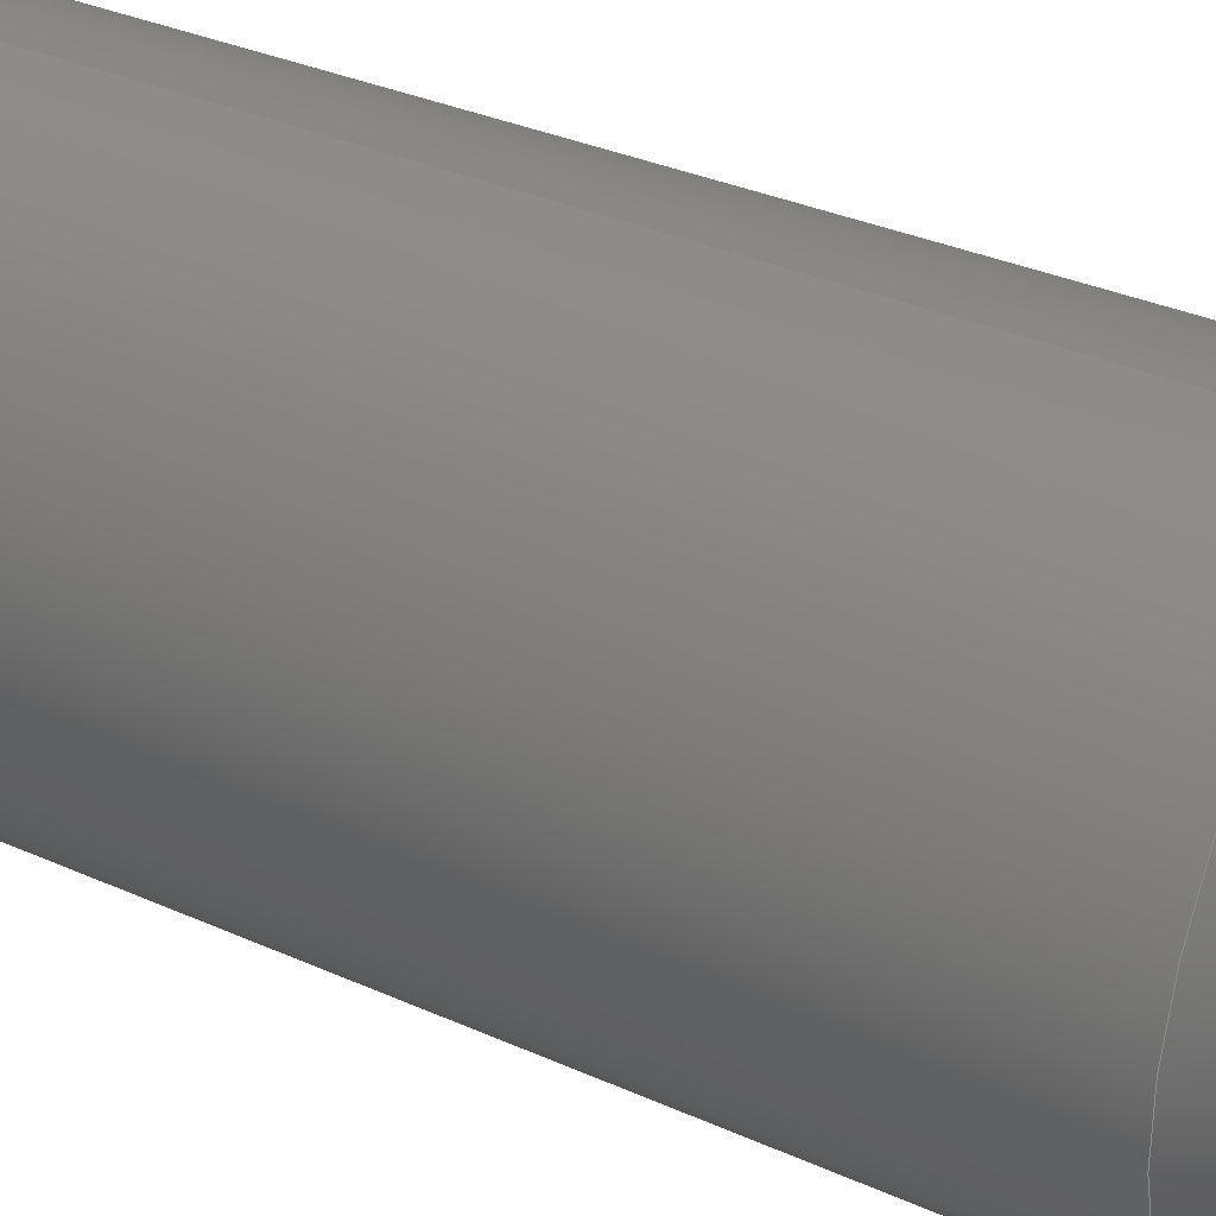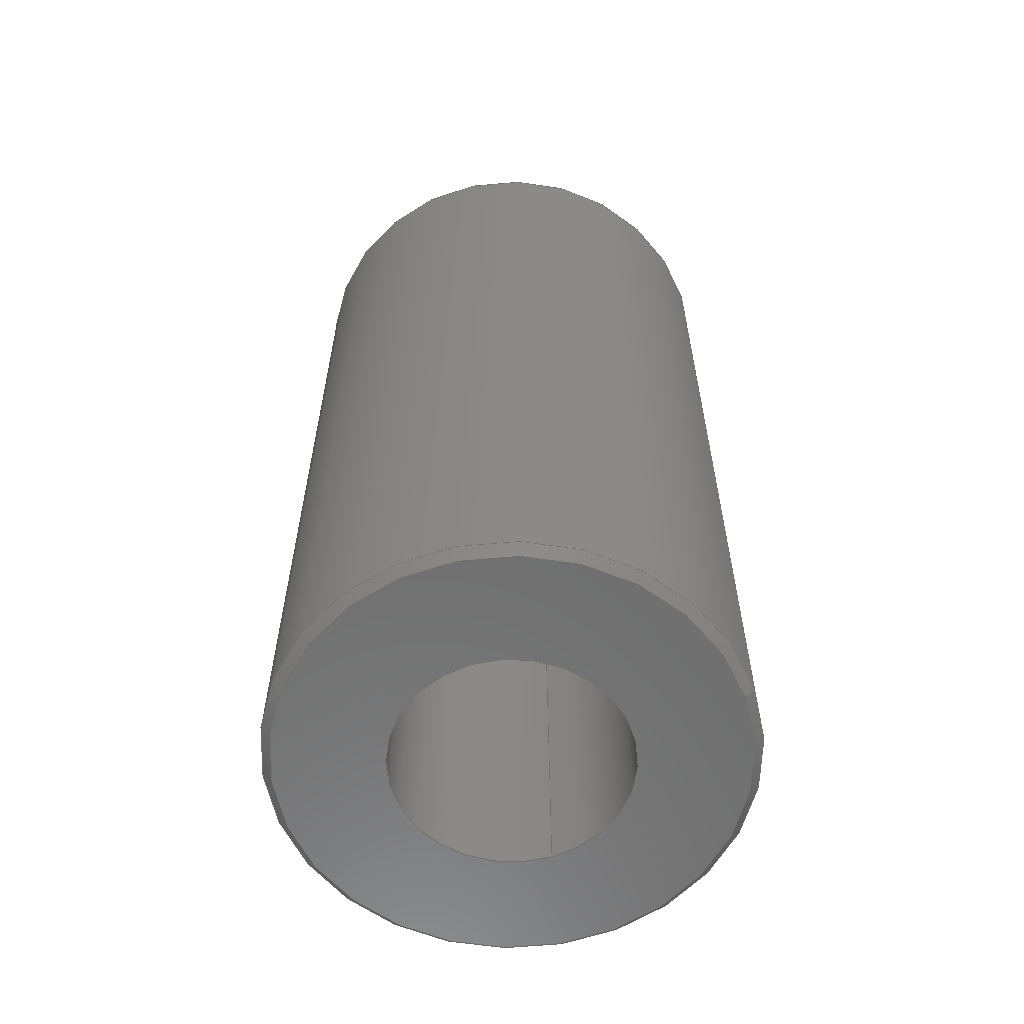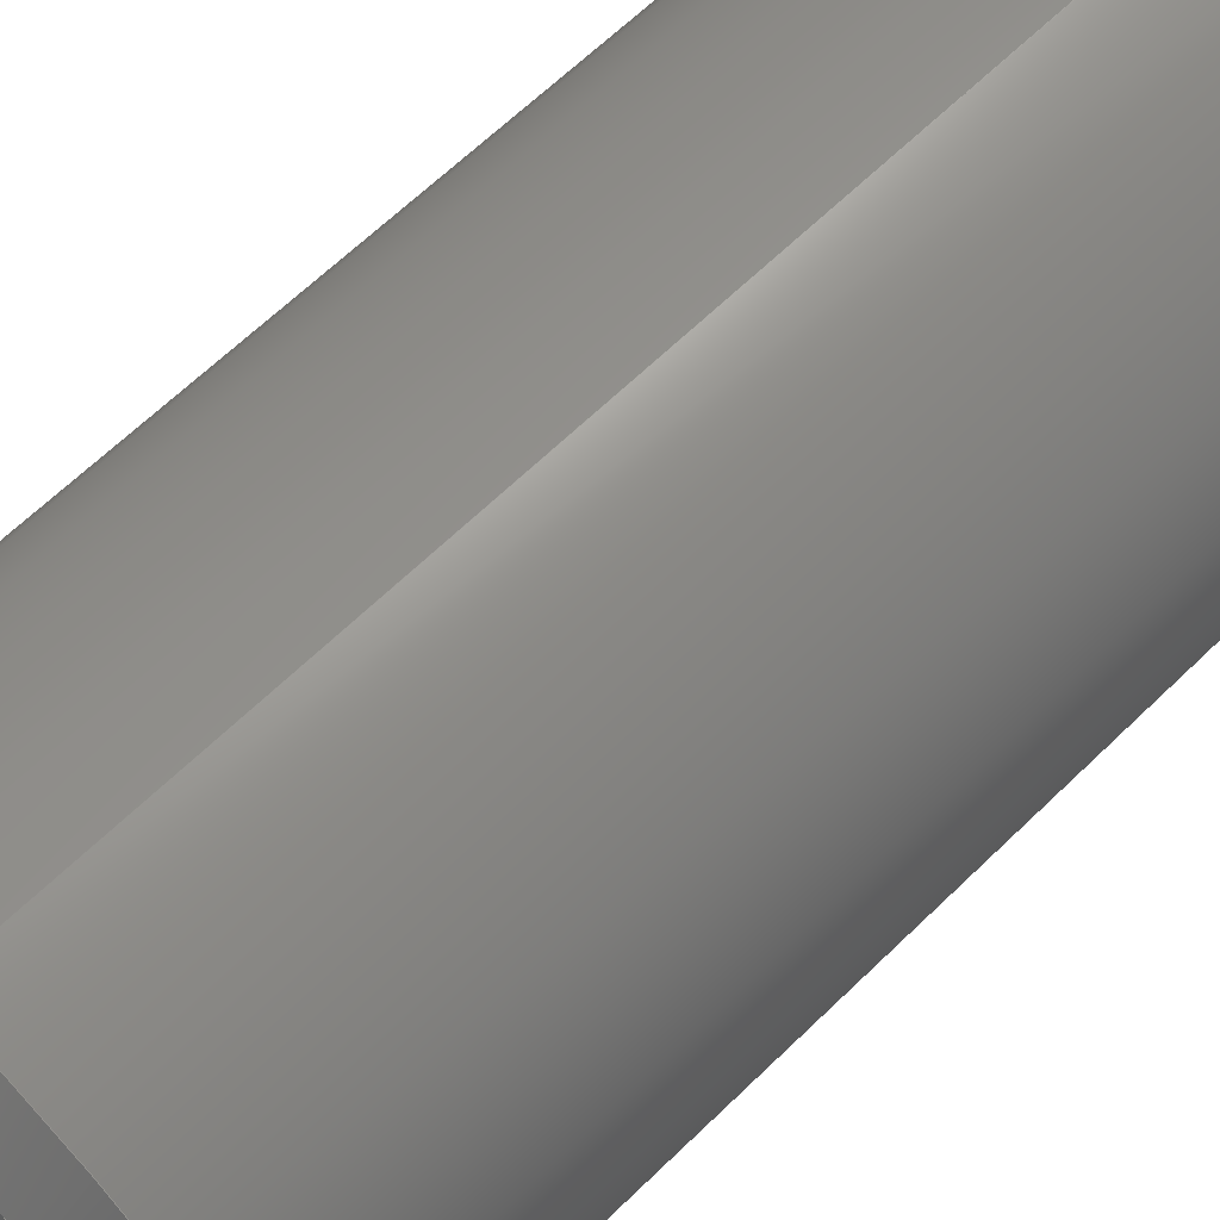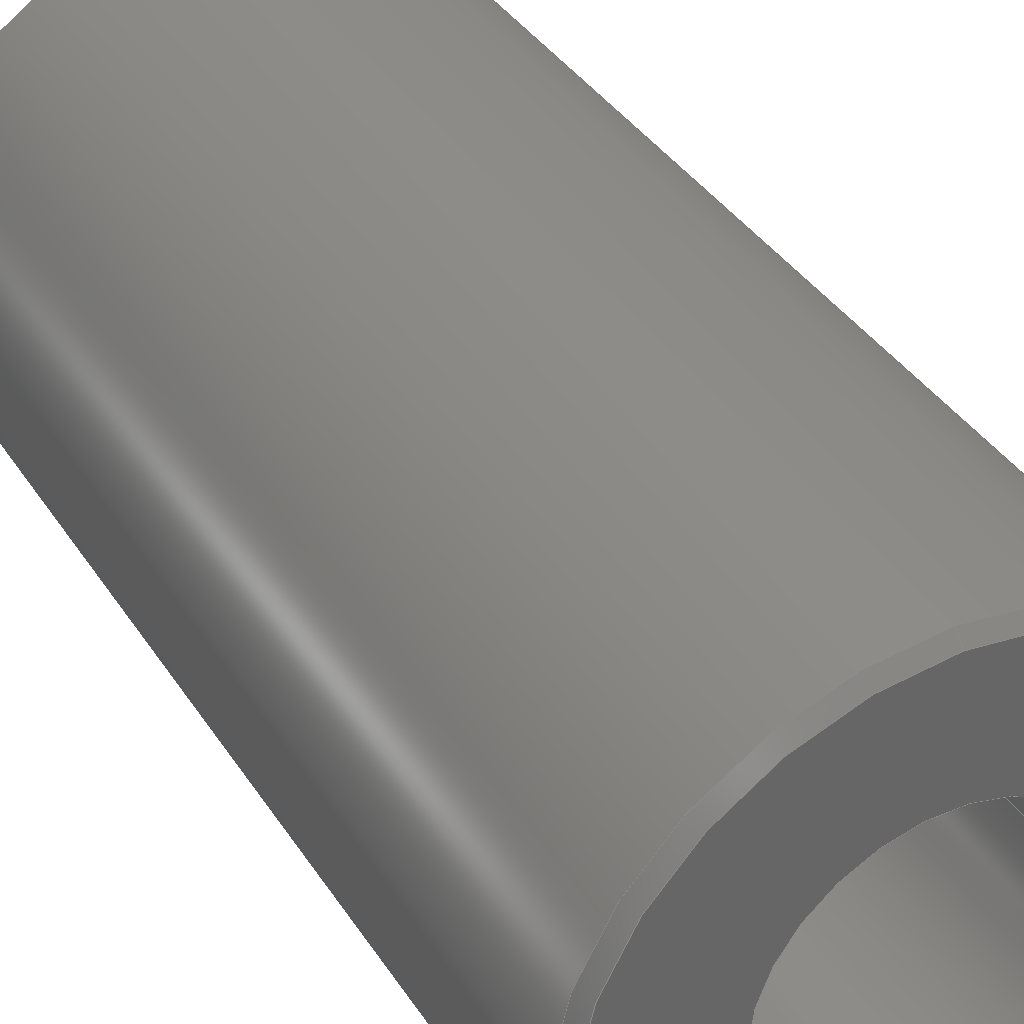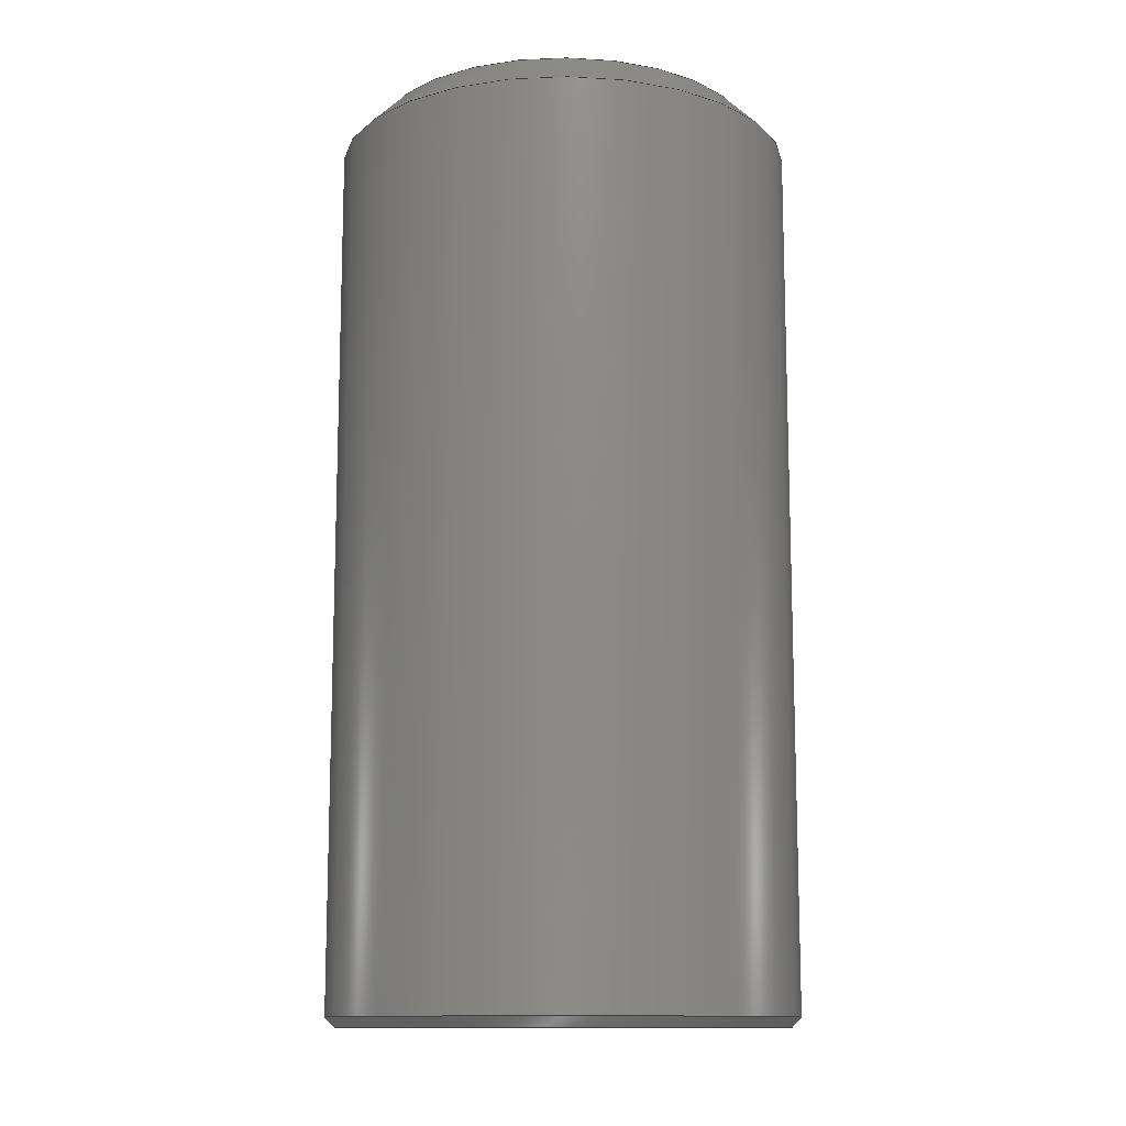
<metadata>
{"format":"step","ext":"step","renderer":"f3d","projection":"perspective","resolution":1024,"background":"white","views":[{"elev":33.0,"azim":121.8,"up":"+Z"},{"elev":-60.1,"azim":-70.9,"up":"+Y"},{"elev":64.5,"azim":-134.4,"up":"+Z"},{"elev":37.3,"azim":-28.9,"up":"+Z"},{"elev":-12.3,"azim":151.2,"up":"+Y"}]}
</metadata>
<code>
ISO-10303-21;
DATA;
#1=MECHANICAL_DESIGN_GEOMETRIC_PRESENTATION_REPRESENTATION('',(#4),#181);
#2=SHAPE_REPRESENTATION_RELATIONSHIP('SRR','None',#188,#3);
#3=ADVANCED_BREP_SHAPE_REPRESENTATION('',(#5),#180);
#4=STYLED_ITEM('',(#198),#5);
#5=MANIFOLD_SOLID_BREP('K\X\F6rper1',#92);
#6=CYLINDRICAL_SURFACE('',#111,2.5);
#7=CYLINDRICAL_SURFACE('',#116,1.25);
#8=LINE('',#161,#13);
#9=LINE('',#165,#14);
#10=LINE('',#168,#15);
#11=LINE('',#174,#16);
#12=LINE('',#177,#17);
#13=VECTOR('',#131,2.45);
#14=VECTOR('',#136,2.5);
#15=VECTOR('',#139,2.3);
#16=VECTOR('',#148,1.25);
#17=VECTOR('',#151,0.7021);
#18=CONICAL_SURFACE('',#109,2.45,0.7854);
#19=CONICAL_SURFACE('',#113,2.3,0.7854);
#20=CONICAL_SURFACE('',#118,0.7021,1.03);
#21=FACE_BOUND('',#30,.T.);
#22=FACE_OUTER_BOUND('',#29,.T.);
#23=FACE_OUTER_BOUND('',#31,.T.);
#24=FACE_OUTER_BOUND('',#32,.T.);
#25=FACE_OUTER_BOUND('',#33,.T.);
#26=FACE_OUTER_BOUND('',#34,.T.);
#27=FACE_OUTER_BOUND('',#35,.T.);
#28=FACE_OUTER_BOUND('',#36,.T.);
#29=EDGE_LOOP('',(#61));
#30=EDGE_LOOP('',(#62));
#31=EDGE_LOOP('',(#63,#64,#65,#66));
#32=EDGE_LOOP('',(#67,#68,#69,#70));
#33=EDGE_LOOP('',(#71,#72,#73,#74));
#34=EDGE_LOOP('',(#75));
#35=EDGE_LOOP('',(#76,#77,#78,#79));
#36=EDGE_LOOP('',(#80,#81,#82));
#37=CIRCLE('',#107,2.4);
#38=CIRCLE('',#108,1.25);
#39=CIRCLE('',#110,2.5);
#40=CIRCLE('',#112,2.5);
#41=CIRCLE('',#114,2.1);
#42=CIRCLE('',#117,1.25);
#43=VERTEX_POINT('',#154);
#44=VERTEX_POINT('',#156);
#45=VERTEX_POINT('',#159);
#46=VERTEX_POINT('',#163);
#47=VERTEX_POINT('',#167);
#48=VERTEX_POINT('',#172);
#49=VERTEX_POINT('',#176);
#50=EDGE_CURVE('',#43,#43,#37,.T.);
#51=EDGE_CURVE('',#44,#44,#38,.T.);
#52=EDGE_CURVE('',#45,#45,#39,.T.);
#53=EDGE_CURVE('',#45,#43,#8,.T.);
#54=EDGE_CURVE('',#46,#46,#40,.T.);
#55=EDGE_CURVE('',#46,#45,#9,.T.);
#56=EDGE_CURVE('',#46,#47,#10,.T.);
#57=EDGE_CURVE('',#47,#47,#41,.T.);
#58=EDGE_CURVE('',#48,#48,#42,.T.);
#59=EDGE_CURVE('',#48,#44,#11,.T.);
#60=EDGE_CURVE('',#49,#48,#12,.T.);
#61=ORIENTED_EDGE('',*,*,#50,.T.);
#62=ORIENTED_EDGE('',*,*,#51,.F.);
#63=ORIENTED_EDGE('',*,*,#52,.T.);
#64=ORIENTED_EDGE('',*,*,#53,.T.);
#65=ORIENTED_EDGE('',*,*,#50,.F.);
#66=ORIENTED_EDGE('',*,*,#53,.F.);
#67=ORIENTED_EDGE('',*,*,#54,.F.);
#68=ORIENTED_EDGE('',*,*,#55,.T.);
#69=ORIENTED_EDGE('',*,*,#52,.F.);
#70=ORIENTED_EDGE('',*,*,#55,.F.);
#71=ORIENTED_EDGE('',*,*,#54,.T.);
#72=ORIENTED_EDGE('',*,*,#56,.T.);
#73=ORIENTED_EDGE('',*,*,#57,.F.);
#74=ORIENTED_EDGE('',*,*,#56,.F.);
#75=ORIENTED_EDGE('',*,*,#57,.T.);
#76=ORIENTED_EDGE('',*,*,#58,.F.);
#77=ORIENTED_EDGE('',*,*,#59,.T.);
#78=ORIENTED_EDGE('',*,*,#51,.T.);
#79=ORIENTED_EDGE('',*,*,#59,.F.);
#80=ORIENTED_EDGE('',*,*,#60,.T.);
#81=ORIENTED_EDGE('',*,*,#58,.T.);
#82=ORIENTED_EDGE('',*,*,#60,.F.);
#83=PLANE('',#106);
#84=PLANE('',#115);
#85=ADVANCED_FACE('',(#22,#21),#83,.F.);
#86=ADVANCED_FACE('',(#23),#18,.T.);
#87=ADVANCED_FACE('',(#24),#6,.T.);
#88=ADVANCED_FACE('',(#25),#19,.T.);
#89=ADVANCED_FACE('',(#26),#84,.T.);
#90=ADVANCED_FACE('',(#27),#7,.F.);
#91=ADVANCED_FACE('',(#28),#20,.F.);
#92=CLOSED_SHELL('',(#85,#86,#87,#88,#89,#90,#91));
#93=DERIVED_UNIT_ELEMENT(#95,1);
#94=DERIVED_UNIT_ELEMENT(#183,-3);
#95=(
MASS_UNIT()
NAMED_UNIT(*)
SI_UNIT(.KILO.,.GRAM.)
);
#96=DERIVED_UNIT((#93,#94));
#97=MEASURE_REPRESENTATION_ITEM('density measure',
POSITIVE_RATIO_MEASURE(7850),#96);
#98=PROPERTY_DEFINITION_REPRESENTATION(#103,#100);
#99=PROPERTY_DEFINITION_REPRESENTATION(#104,#101);
#100=REPRESENTATION('material name',(#102),#180);
#101=REPRESENTATION('density',(#97),#180);
#102=DESCRIPTIVE_REPRESENTATION_ITEM('Stahl','Stahl');
#103=PROPERTY_DEFINITION('material property','material name',#190);
#104=PROPERTY_DEFINITION('material property','density of part',#190);
#105=AXIS2_PLACEMENT_3D('placement',#152,#119,#120);
#106=AXIS2_PLACEMENT_3D('',#153,#121,#122);
#107=AXIS2_PLACEMENT_3D('',#155,#123,#124);
#108=AXIS2_PLACEMENT_3D('',#157,#125,#126);
#109=AXIS2_PLACEMENT_3D('',#158,#127,#128);
#110=AXIS2_PLACEMENT_3D('',#160,#129,#130);
#111=AXIS2_PLACEMENT_3D('',#162,#132,#133);
#112=AXIS2_PLACEMENT_3D('',#164,#134,#135);
#113=AXIS2_PLACEMENT_3D('',#166,#137,#138);
#114=AXIS2_PLACEMENT_3D('',#169,#140,#141);
#115=AXIS2_PLACEMENT_3D('',#170,#142,#143);
#116=AXIS2_PLACEMENT_3D('',#171,#144,#145);
#117=AXIS2_PLACEMENT_3D('',#173,#146,#147);
#118=AXIS2_PLACEMENT_3D('',#175,#149,#150);
#119=DIRECTION('axis',(0,0,1));
#120=DIRECTION('refdir',(1,0,0));
#121=DIRECTION('center_axis',(0,1,0));
#122=DIRECTION('ref_axis',(0,0,-1));
#123=DIRECTION('center_axis',(0,-1,0));
#124=DIRECTION('ref_axis',(0,0,1));
#125=DIRECTION('center_axis',(0,-1,0));
#126=DIRECTION('ref_axis',(-1,0,0));
#127=DIRECTION('center_axis',(0,1,0));
#128=DIRECTION('ref_axis',(0,0,-1));
#129=DIRECTION('center_axis',(0,-1,0));
#130=DIRECTION('ref_axis',(0,0,1));
#131=DIRECTION('',(-8.66e-17,-0.7071,-0.7071));
#132=DIRECTION('center_axis',(0,1,0));
#133=DIRECTION('ref_axis',(0,0,-1));
#134=DIRECTION('center_axis',(0,1,0));
#135=DIRECTION('ref_axis',(0,0,1));
#136=DIRECTION('',(0,-1,0));
#137=DIRECTION('center_axis',(0,-1,0));
#138=DIRECTION('ref_axis',(0,0,-1));
#139=DIRECTION('',(8.66e-17,0.7071,-0.7071));
#140=DIRECTION('center_axis',(0,1,0));
#141=DIRECTION('ref_axis',(0,0,-1));
#142=DIRECTION('center_axis',(0,1,0));
#143=DIRECTION('ref_axis',(0,0,-1));
#144=DIRECTION('center_axis',(0,-1,0));
#145=DIRECTION('ref_axis',(-1,0,0));
#146=DIRECTION('center_axis',(0,-1,0));
#147=DIRECTION('ref_axis',(-1,0,0));
#148=DIRECTION('',(0,-1,0));
#149=DIRECTION('center_axis',(0,-1,0));
#150=DIRECTION('ref_axis',(-1,0,0));
#151=DIRECTION('',(0.8572,-0.515,1.05e-16));
#152=CARTESIAN_POINT('',(0,0,0));
#153=CARTESIAN_POINT('Origin',(0,0,0));
#154=CARTESIAN_POINT('',(2.939e-16,-2.533e-14,2.4));
#155=CARTESIAN_POINT('Origin',(0,0,0));
#156=CARTESIAN_POINT('',(1.25,0,1.531e-16));
#157=CARTESIAN_POINT('Origin',(0,0,0));
#158=CARTESIAN_POINT('Origin',(0,0.05,0));
#159=CARTESIAN_POINT('',(3.062e-16,0.1,2.5));
#160=CARTESIAN_POINT('Origin',(0,0.1,0));
#161=CARTESIAN_POINT('',(3e-16,0.05,2.45));
#162=CARTESIAN_POINT('Origin',(0,0,0));
#163=CARTESIAN_POINT('',(0,9.6,2.5));
#164=CARTESIAN_POINT('Origin',(0,9.6,0));
#165=CARTESIAN_POINT('',(3.062e-16,0,2.5));
#166=CARTESIAN_POINT('Origin',(0,9.8,0));
#167=CARTESIAN_POINT('',(0,10,2.1));
#168=CARTESIAN_POINT('',(-2.817e-16,9.8,2.3));
#169=CARTESIAN_POINT('Origin',(0,10,0));
#170=CARTESIAN_POINT('Origin',(0,10,0));
#171=CARTESIAN_POINT('Origin',(0,8.664,0));
#172=CARTESIAN_POINT('',(1.25,7.5,1.531e-16));
#173=CARTESIAN_POINT('Origin',(0,7.5,0));
#174=CARTESIAN_POINT('',(1.25,8.664,1.531e-16));
#175=CARTESIAN_POINT('Origin',(0,7.829,0));
#176=CARTESIAN_POINT('',(0,8.251,0));
#177=CARTESIAN_POINT('',(0.7021,7.829,8.599e-17));
#178=UNCERTAINTY_MEASURE_WITH_UNIT(LENGTH_MEASURE(0.01),#182,
'DISTANCE_ACCURACY_VALUE',
'Maximum model space distance between geometric entities at asserted c
onnectivities');
#179=UNCERTAINTY_MEASURE_WITH_UNIT(LENGTH_MEASURE(0.01),#182,
'DISTANCE_ACCURACY_VALUE',
'Maximum model space distance between geometric entities at asserted c
onnectivities');
#180=(
GEOMETRIC_REPRESENTATION_CONTEXT(3)
GLOBAL_UNCERTAINTY_ASSIGNED_CONTEXT((#178))
GLOBAL_UNIT_ASSIGNED_CONTEXT((#182,#184,#185))
REPRESENTATION_CONTEXT('','3D')
);
#181=(
GEOMETRIC_REPRESENTATION_CONTEXT(3)
GLOBAL_UNCERTAINTY_ASSIGNED_CONTEXT((#179))
GLOBAL_UNIT_ASSIGNED_CONTEXT((#182,#184,#185))
REPRESENTATION_CONTEXT('','3D')
);
#182=(
LENGTH_UNIT()
NAMED_UNIT(*)
SI_UNIT(.MILLI.,.METRE.)
);
#183=(
LENGTH_UNIT()
NAMED_UNIT(*)
SI_UNIT($,.METRE.)
);
#184=(
NAMED_UNIT(*)
PLANE_ANGLE_UNIT()
SI_UNIT($,.RADIAN.)
);
#185=(
NAMED_UNIT(*)
SI_UNIT($,.STERADIAN.)
SOLID_ANGLE_UNIT()
);
#186=SHAPE_DEFINITION_REPRESENTATION(#187,#188);
#187=PRODUCT_DEFINITION_SHAPE('',$,#190);
#188=SHAPE_REPRESENTATION('',(#105),#180);
#189=PRODUCT_DEFINITION_CONTEXT('part definition',#194,'design');
#190=PRODUCT_DEFINITION('DIN7979_M3X5X10','DIN7979_M3X5X10',#191,#189);
#191=PRODUCT_DEFINITION_FORMATION('',$,#196);
#192=PRODUCT_RELATED_PRODUCT_CATEGORY('DIN7979_M3X5X10',
'DIN7979_M3X5X10',(#196));
#193=APPLICATION_PROTOCOL_DEFINITION('international standard',
'automotive_design',2009,#194);
#194=APPLICATION_CONTEXT(
'Core Data for Automotive Mechanical Design Process');
#195=PRODUCT_CONTEXT('part definition',#194,'mechanical');
#196=PRODUCT('DIN7979_M3X5X10','DIN7979_M3X5X10',$,(#195));
#197=PRESENTATION_STYLE_ASSIGNMENT((#199));
#198=PRESENTATION_STYLE_ASSIGNMENT((#200));
#199=SURFACE_STYLE_USAGE(.BOTH.,#201);
#200=SURFACE_STYLE_USAGE(.BOTH.,#202);
#201=SURFACE_SIDE_STYLE('',(#203));
#202=SURFACE_SIDE_STYLE('',(#204));
#203=SURFACE_STYLE_FILL_AREA(#205);
#204=SURFACE_STYLE_FILL_AREA(#206);
#205=FILL_AREA_STYLE('Stahl - satiniert',(#207));
#206=FILL_AREA_STYLE('Opaque(166,171,181)',(#208));
#207=FILL_AREA_STYLE_COLOUR('Stahl - satiniert',#209);
#208=FILL_AREA_STYLE_COLOUR('Opaque(166,171,181)',#210);
#209=COLOUR_RGB('Stahl - satiniert',0.6275,0.6275,
0.6275);
#210=COLOUR_RGB('Opaque(166,171,181)',0.651,0.6706,
0.7098);
ENDSEC;
END-ISO-10303-21;

</code>
